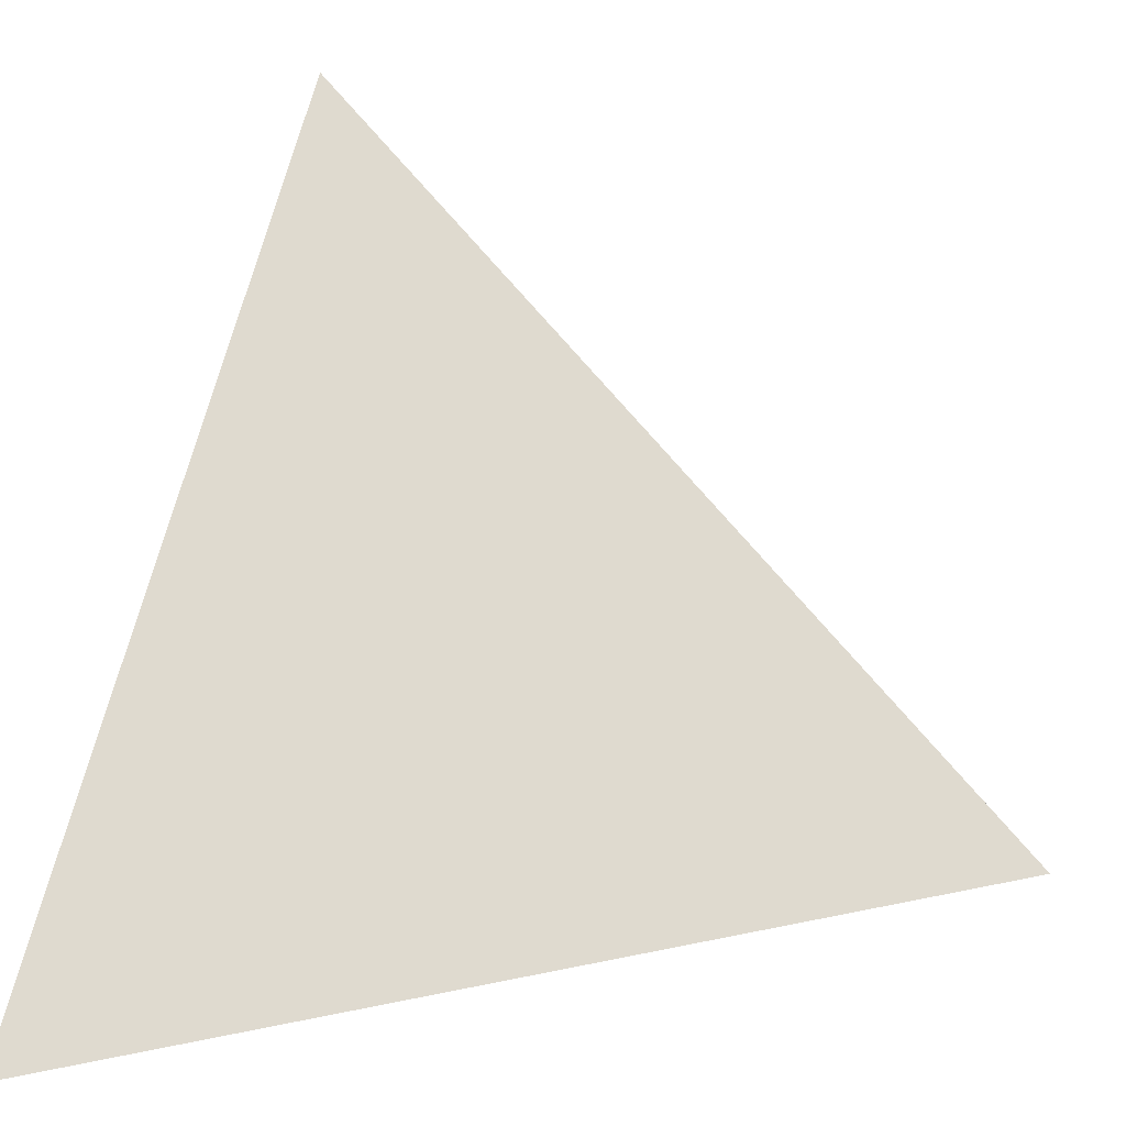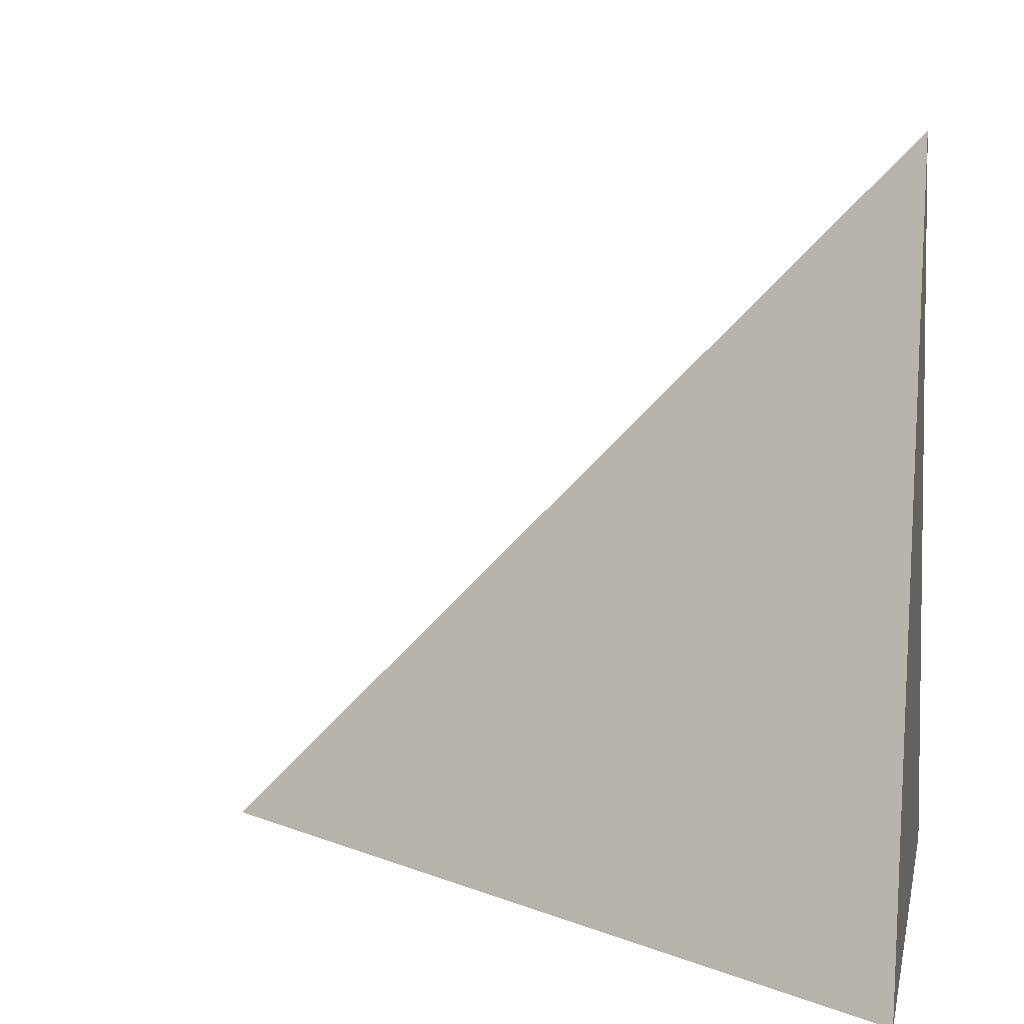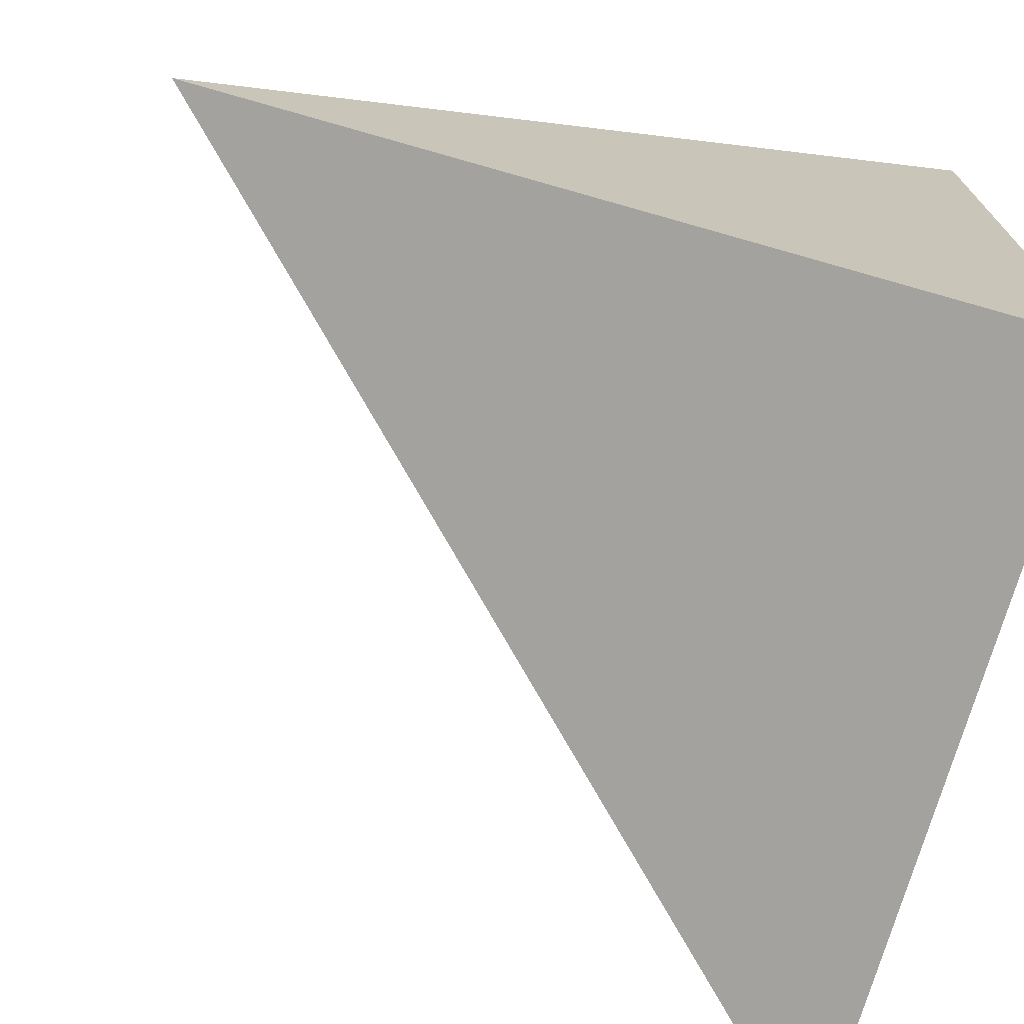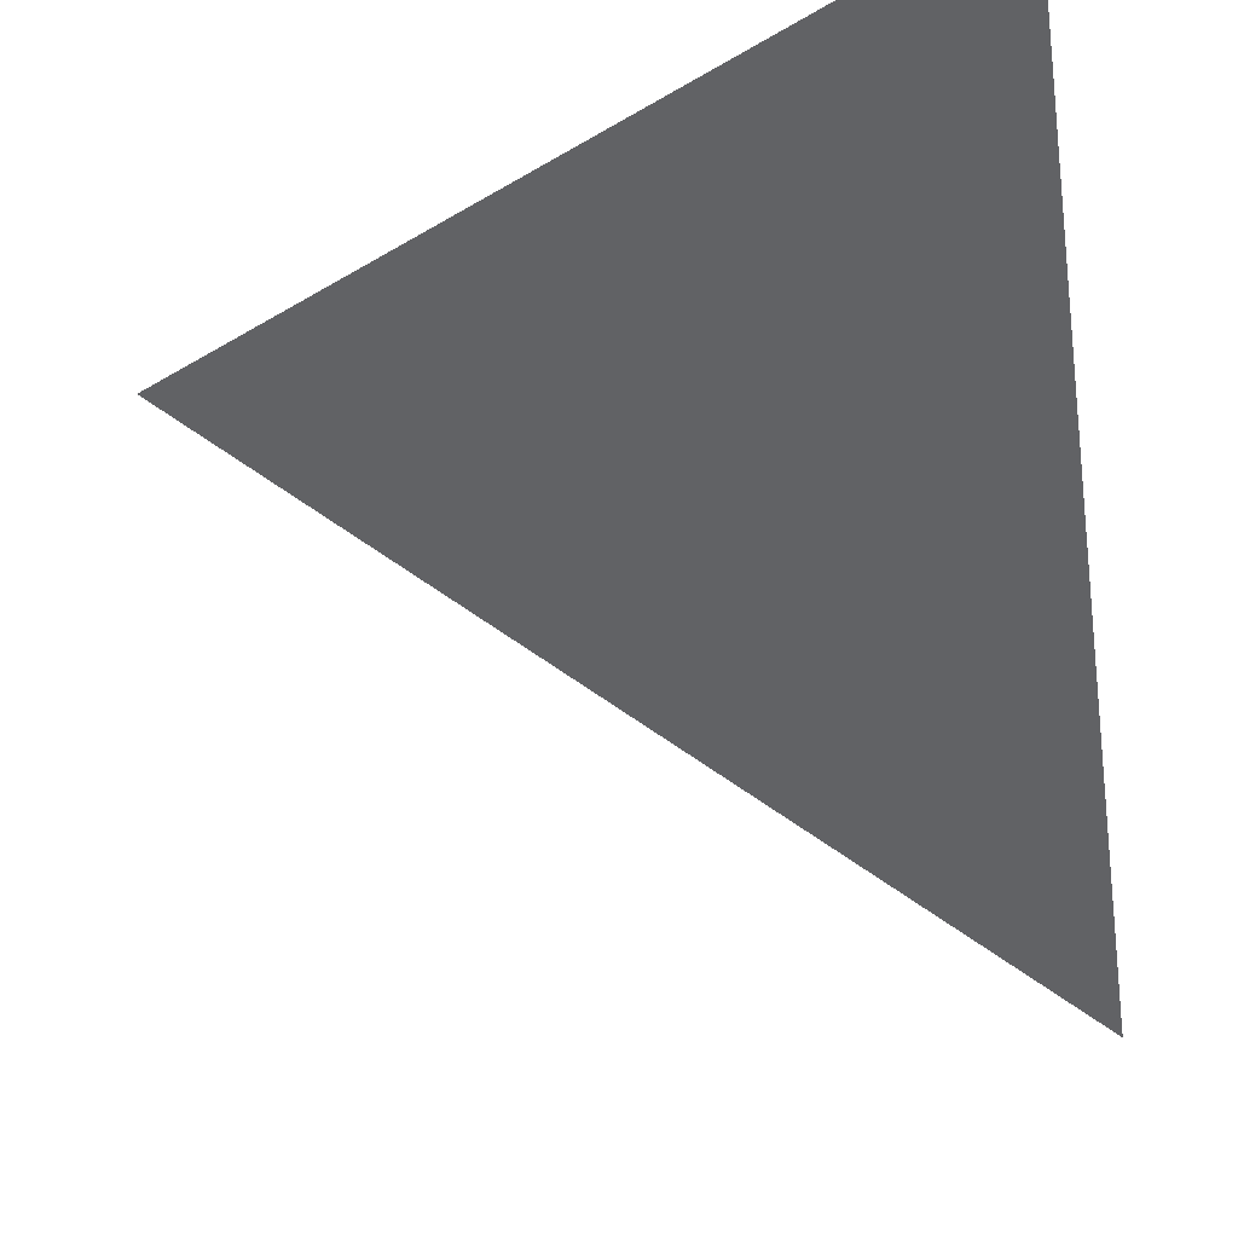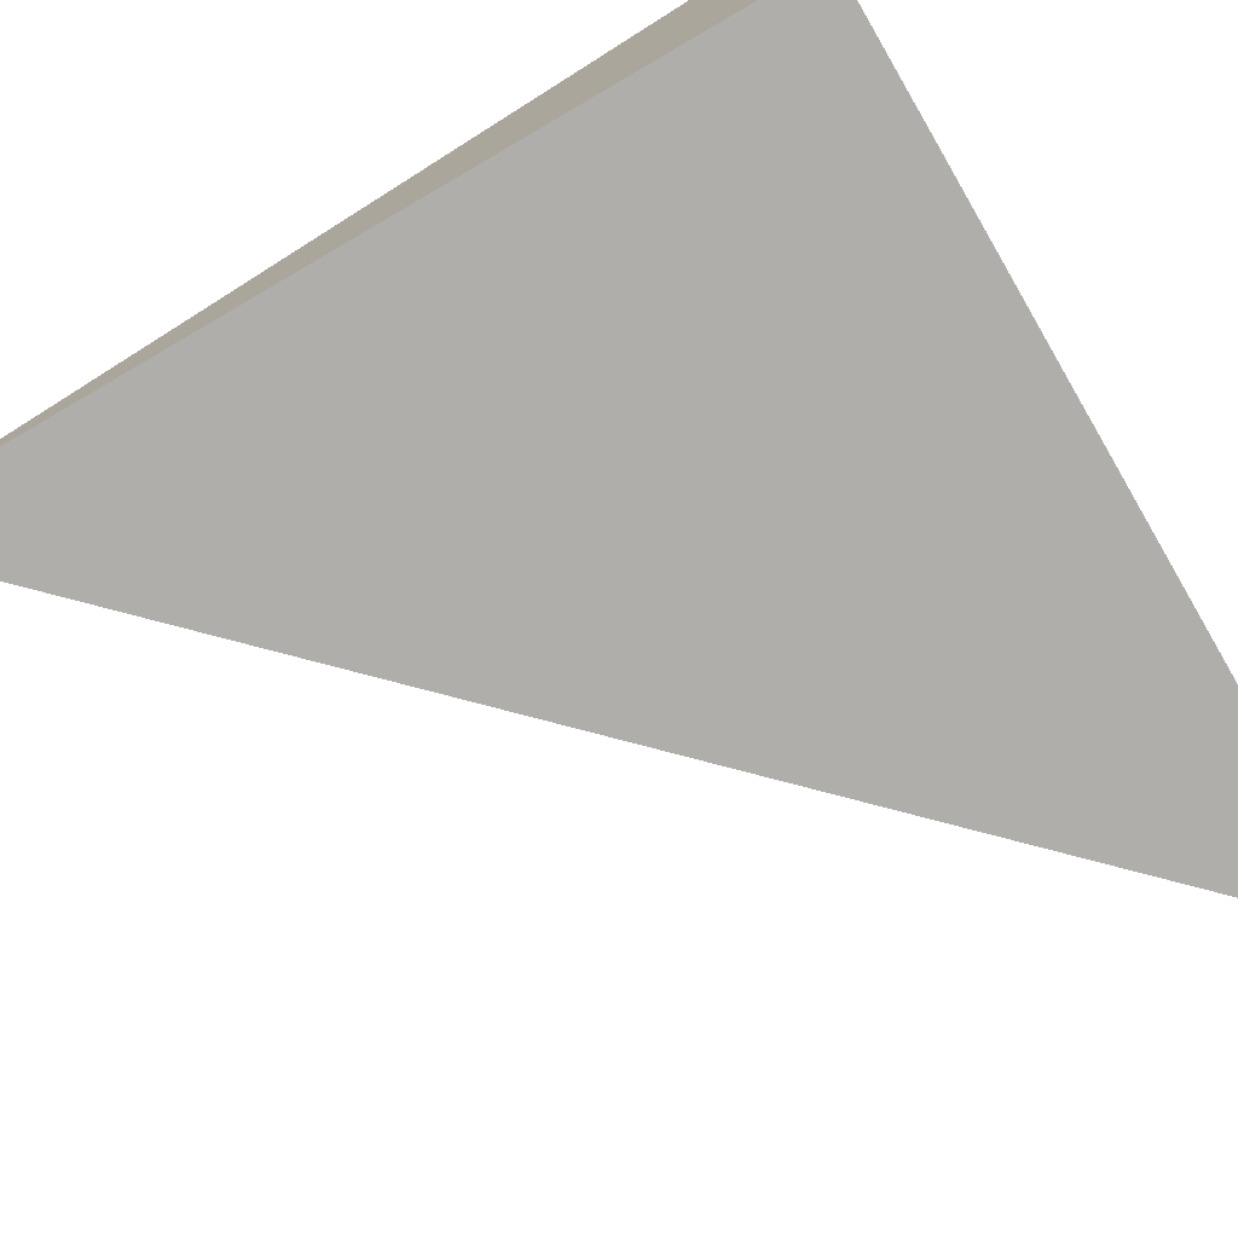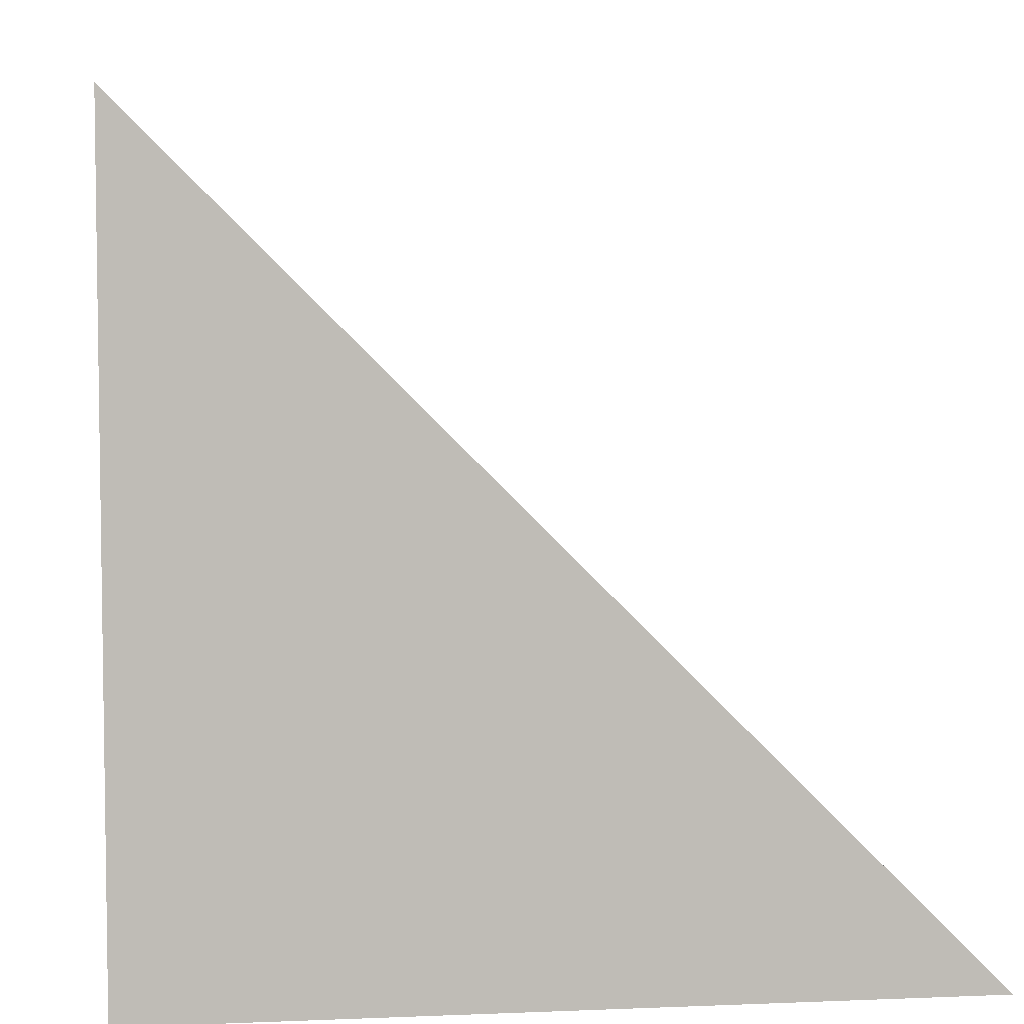
<metadata>
{"format":"obj","ext":"obj","renderer":"f3d","projection":"perspective","resolution":1024,"background":"white","views":[{"elev":14.7,"azim":-71.8,"up":"+Y"},{"elev":4.9,"azim":10.2,"up":"+Y"},{"elev":-72.5,"azim":-15.9,"up":"+Z"},{"elev":77.6,"azim":-101.4,"up":"+Z"},{"elev":-77.6,"azim":120.2,"up":"+Y"},{"elev":5.5,"azim":172.6,"up":"+Y"}]}
</metadata>
<code>
o Cube
v 0.5 -0.5 -0.5
v 0.5 -0.5 0.5
v -0.5 -0.5 -0.5
v 0.5 0.5 -0.5
f 1 2 3
f 1 4 2
f 4 1 3
f 2 4 3

</code>
